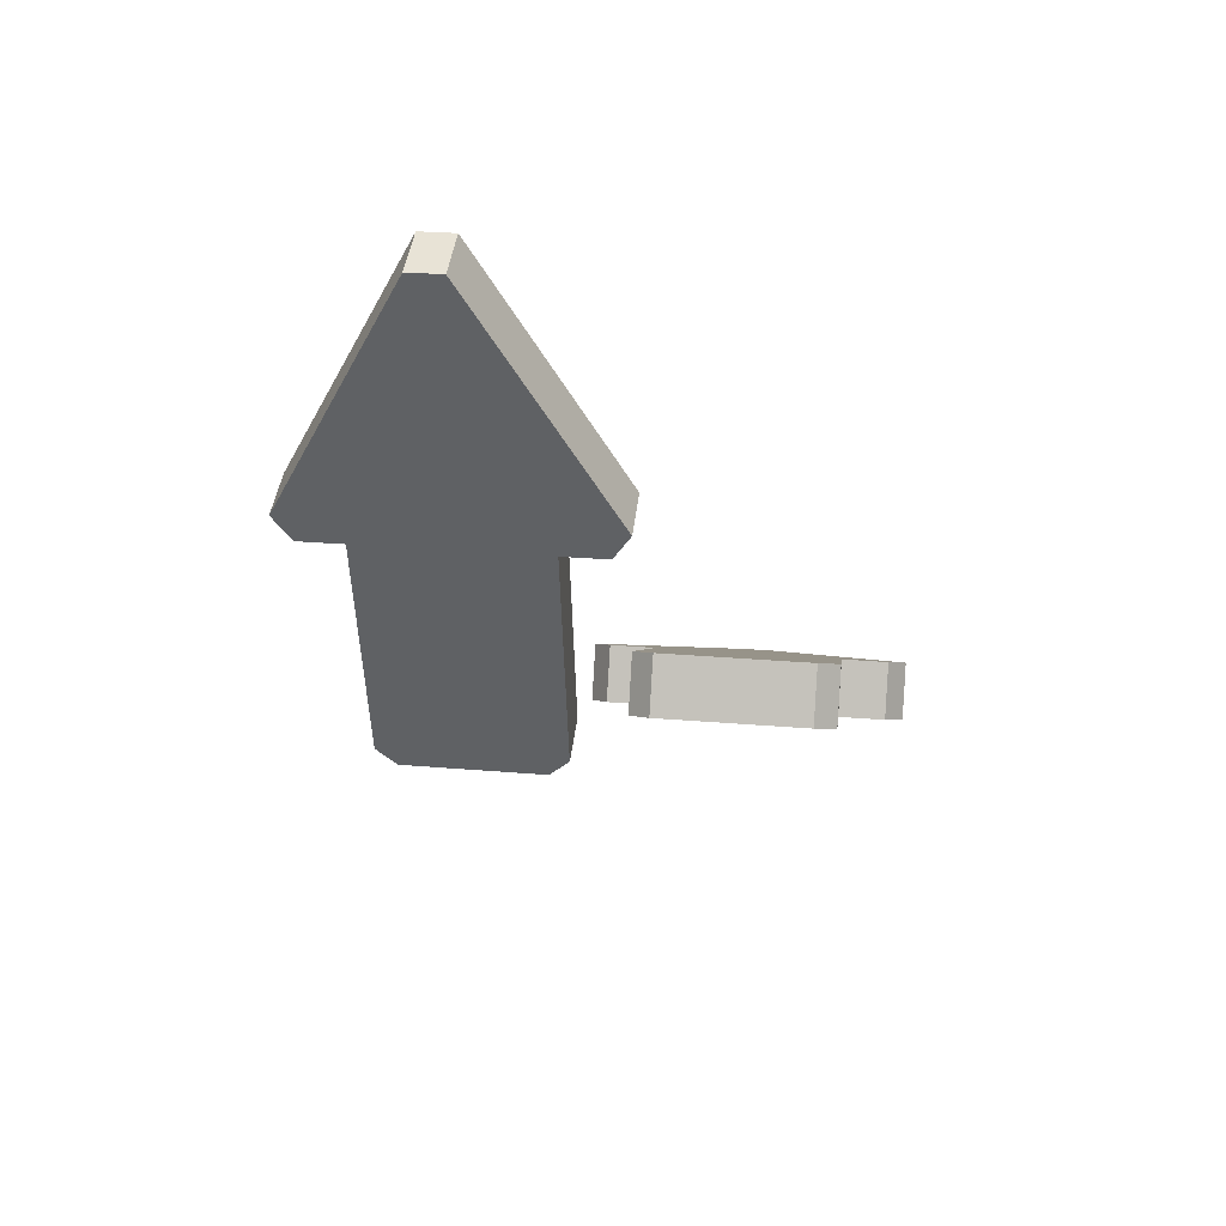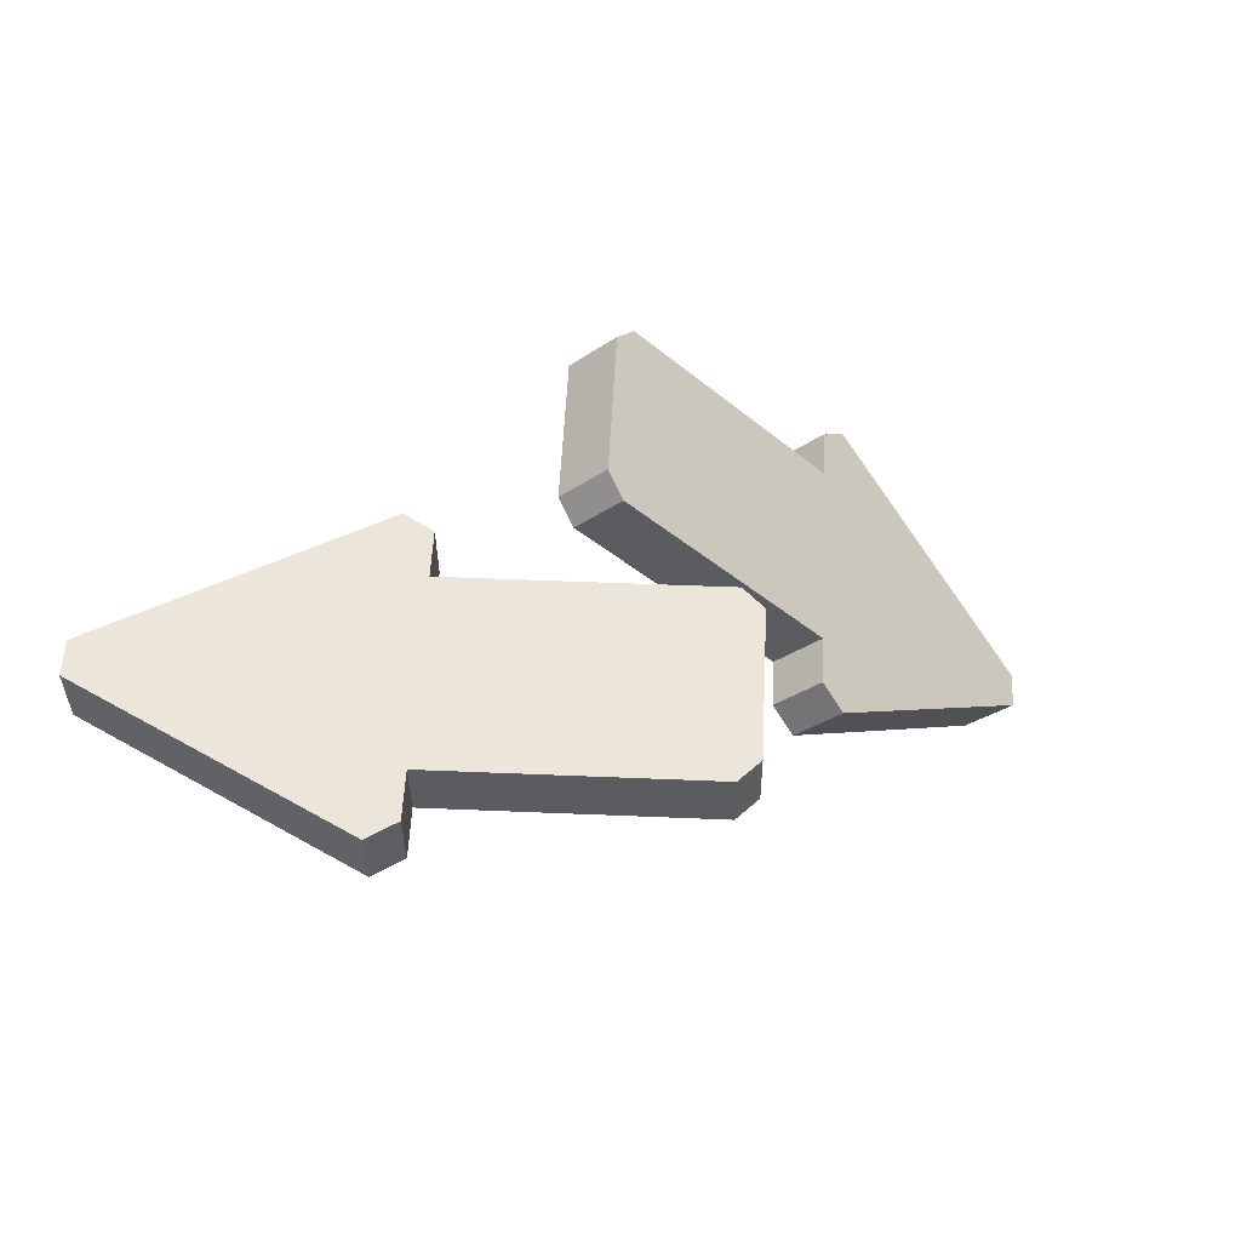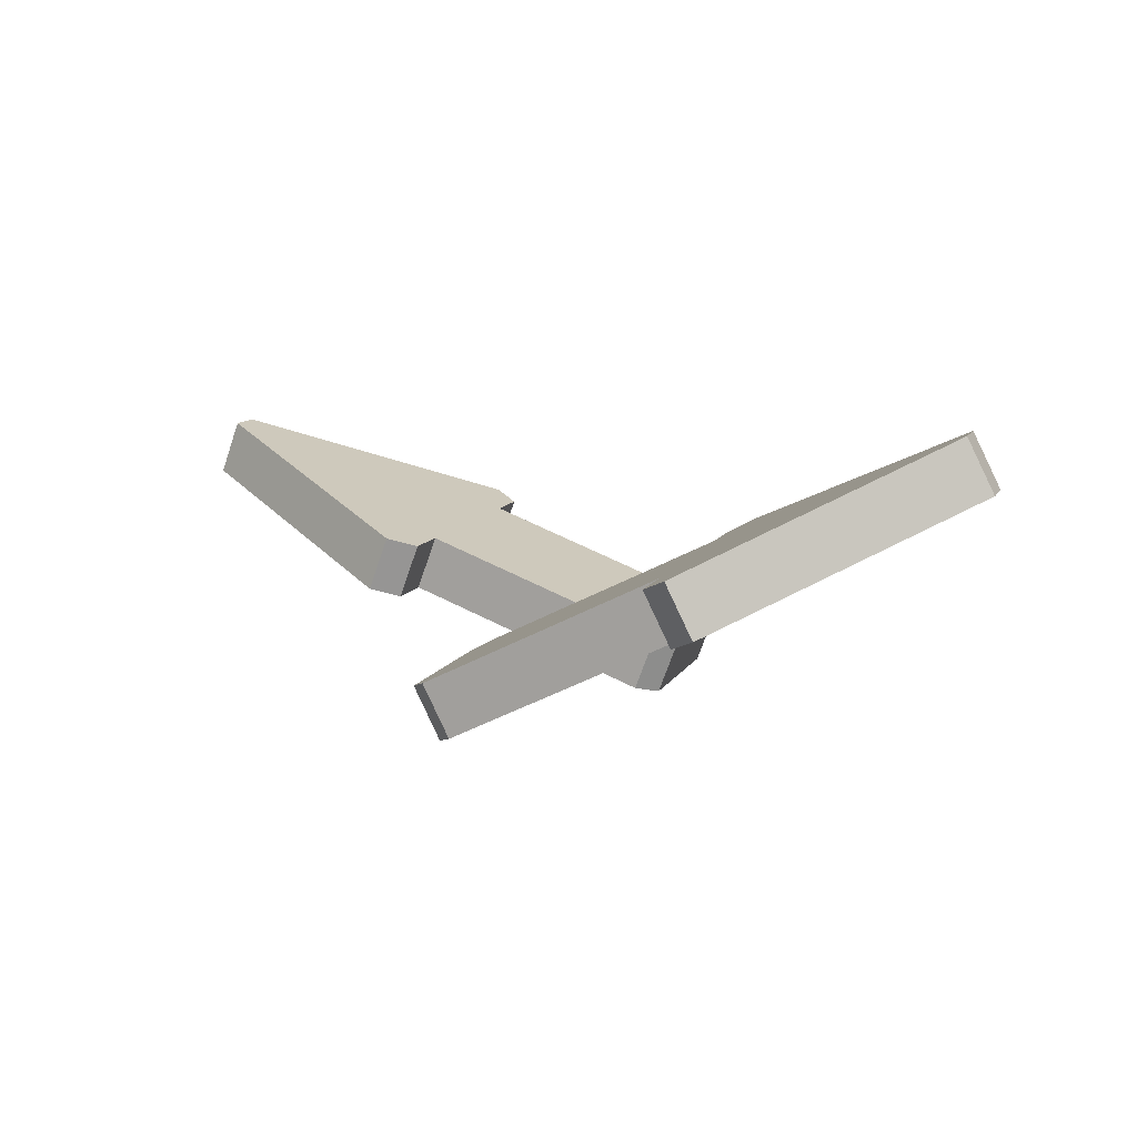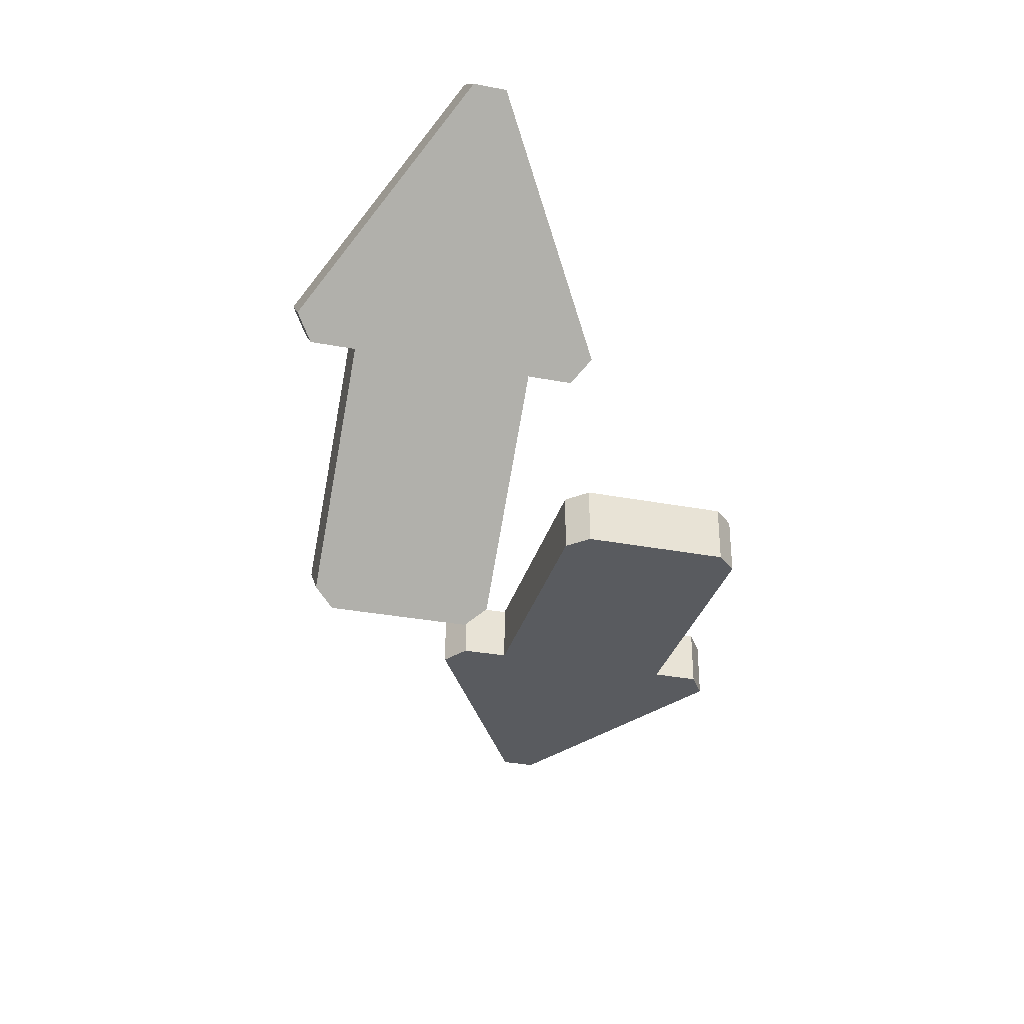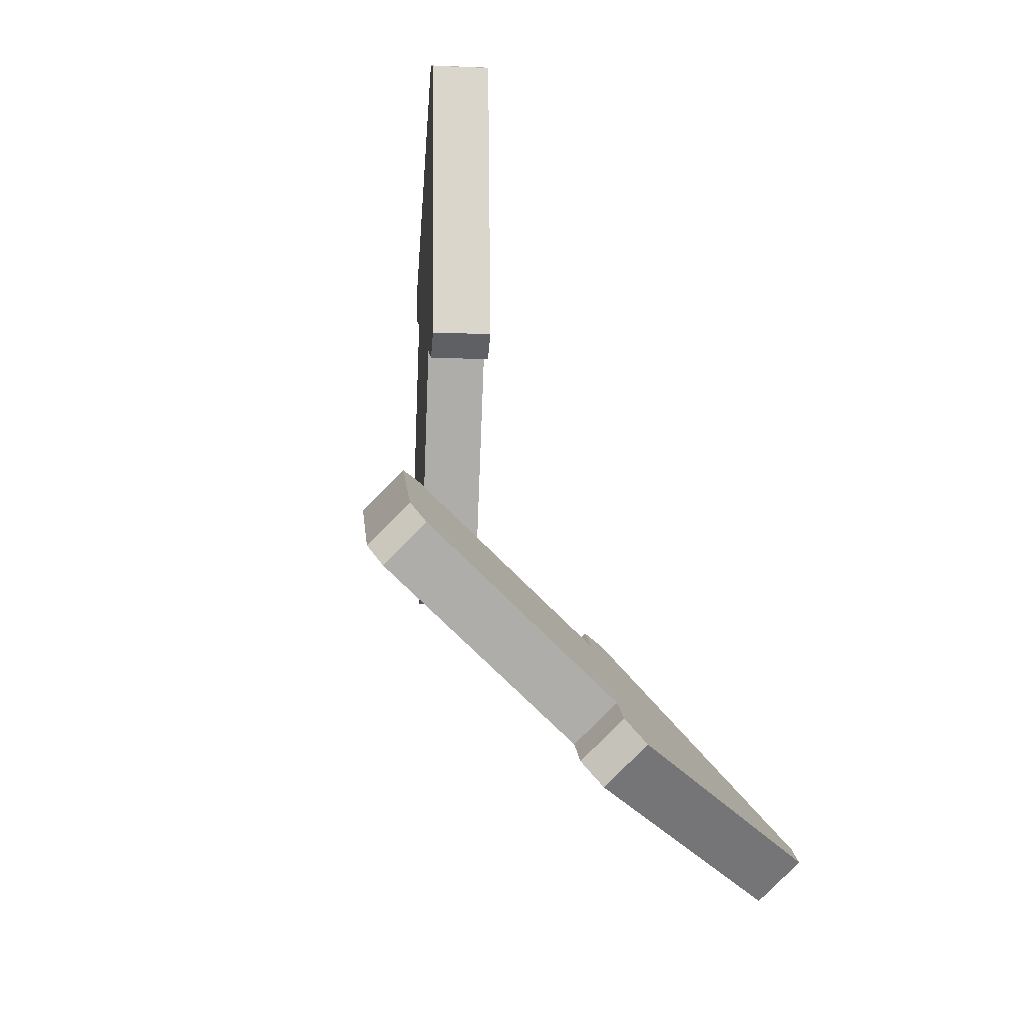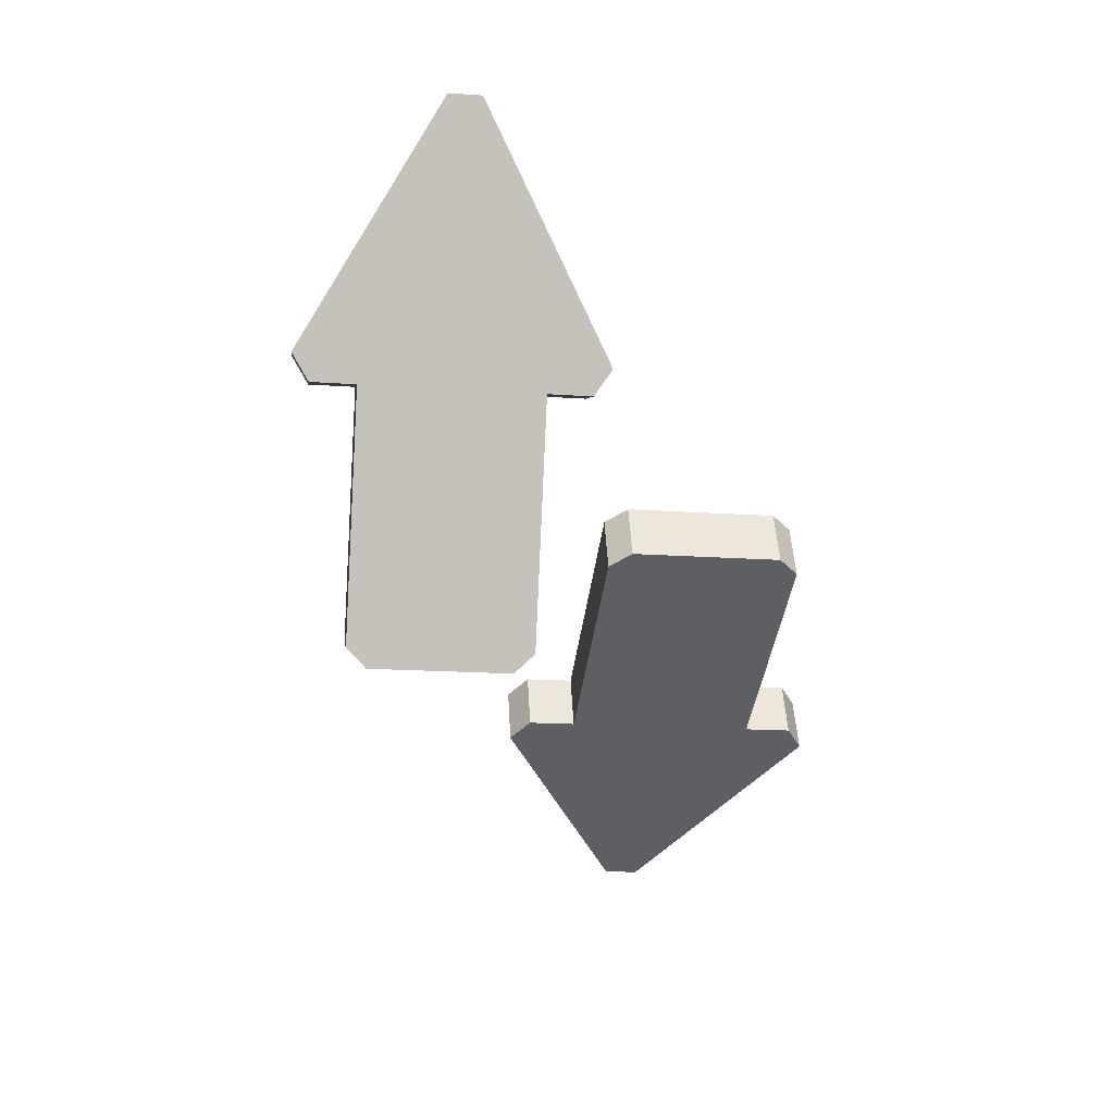
<metadata>
{"format":"obj","ext":"obj","renderer":"f3d","projection":"perspective","resolution":1024,"background":"white","views":[{"elev":-25.1,"azim":94.7,"up":"+Z"},{"elev":-40.1,"azim":158.2,"up":"+Y"},{"elev":5.9,"azim":-159.7,"up":"+Z"},{"elev":-54.9,"azim":-102.9,"up":"+Z"},{"elev":-75.5,"azim":-67.5,"up":"+Y"},{"elev":-63.4,"azim":-94.6,"up":"+Z"}]}
</metadata>
<code>
g Combined_M_ArrowSignRed_Prefab_Mesh
v -336.8 150.9 -15.87
v -337 150.9 -15.34
v -339.5 152.2 -16.44
v -339.2 152.2 -16.98
v -339.2 152.2 -16.98
v -339.5 152.2 -16.44
v -339.7 152 -16.53
v -339.5 152 -17.06
v -339.5 152 -17.06
v -339.7 152 -16.53
v -339.7 151.6 -16.49
v -339.5 151.5 -17.02
v -339.5 151.5 -17.02
v -339.7 151.6 -16.49
v -342.1 151.4 -17.45
v -341.9 151.4 -17.98
v -341.9 151.4 -17.98
v -342.1 151.4 -17.45
v -342.3 151.2 -17.51
v -342 151.2 -18.04
v -341.8 151 -17.93
v -341.8 149.9 -17.81
v -341.7 149.8 -17.77
v -341.7 151.1 -17.91
v -339.2 149.9 -16.77
v -339.2 151.3 -16.9
v -337.1 150.7 -15.95
v -337.1 150.7 -15.95
v -339.3 151.8 -16.95
v -339.2 151.9 -16.94
v -339.2 149.3 -16.71
v -339.2 149.3 -16.69
v -342 151.2 -18.04
v -342 149.7 -17.9
v -341.8 149.9 -17.81
v -341.8 151 -17.93
v -341.9 151.4 -17.98
v -341.7 151.1 -17.91
v -339.2 151.3 -16.9
v -339.5 151.5 -17.02
v -339.3 151.8 -16.95
v -339.5 152 -17.06
v -339.2 152.2 -16.98
v -339.2 151.9 -16.94
v -337.1 150.7 -15.95
v -336.8 150.9 -15.87
v -336.8 150.5 -15.83
v -337.1 150.7 -15.95
v -341.8 149.5 -17.8
v -341.7 149.8 -17.77
v -339.2 149.9 -16.77
v -339.5 149.6 -16.84
v -339.2 149 -16.67
v -339.2 149.3 -16.69
v -339.2 149.3 -16.71
v -339.5 149.2 -16.79
v -337.3 150.8 -15.42
v -339.5 151.3 -16.36
v -339.5 151.9 -16.42
v -339.4 151.9 -16.41
v -337.3 150.7 -15.41
v -339.4 150 -16.23
v -342 151.2 -17.37
v -341.9 149.8 -17.24
v -342 151.1 -17.4
v -342 149.9 -17.28
v -339.4 149.4 -16.18
v -339.4 149.4 -16.16
v -339.5 151.3 -16.36
v -342 151.2 -17.37
v -342.1 151.4 -17.45
v -339.7 151.6 -16.49
v -342 151.1 -17.4
v -342.3 151.2 -17.51
v -339.5 151.9 -16.42
v -339.7 152 -16.53
v -339.5 152.2 -16.44
v -339.4 151.9 -16.41
v -337.3 150.8 -15.42
v -337 150.9 -15.34
v -342 149.9 -17.28
v -342.2 149.8 -17.37
v -342.1 149.6 -17.27
v -341.9 149.8 -17.24
v -339.4 150 -16.23
v -339.7 149.7 -16.31
v -337 150.6 -15.3
v -337.3 150.7 -15.41
v -339.4 149.1 -16.14
v -339.4 149.4 -16.16
v -339.4 149.4 -16.18
v -339.7 149.2 -16.26
v -337 150.9 -15.34
v -336.8 150.9 -15.87
v -336.8 150.5 -15.83
v -337 150.6 -15.3
v -336.8 150.5 -15.83
v -339.2 149 -16.67
v -339.4 149.1 -16.14
v -337 150.6 -15.3
v -339.2 149 -16.67
v -339.5 149.2 -16.79
v -339.7 149.2 -16.26
v -339.4 149.1 -16.14
v -339.5 149.2 -16.79
v -339.5 149.6 -16.84
v -339.7 149.7 -16.31
v -339.7 149.2 -16.26
v -339.5 149.6 -16.84
v -341.8 149.5 -17.8
v -342.1 149.6 -17.27
v -339.7 149.7 -16.31
v -341.8 149.5 -17.8
v -342 149.7 -17.9
v -342.2 149.8 -17.37
v -342.1 149.6 -17.27
v -342 151.2 -18.04
v -342.3 151.2 -17.51
v -342.2 149.8 -17.37
v -342 149.7 -17.9
v -345.5 153.3 -15.27
v -345.8 153.3 -15.79
v -343.5 154.6 -17.01
v -343.2 154.6 -16.49
v -343.2 154.6 -16.49
v -343.5 154.6 -17.01
v -343.2 154.4 -17.11
v -343 154.4 -16.59
v -343 154.4 -16.59
v -343.2 154.4 -17.11
v -343.2 153.9 -17.07
v -342.9 154 -16.55
v -342.9 154 -16.55
v -343.2 153.9 -17.07
v -340.9 153.9 -18.14
v -340.6 153.9 -17.62
v -340.6 153.9 -17.62
v -340.9 153.9 -18.14
v -340.7 153.6 -18.21
v -340.4 153.7 -17.69
v -340.7 153.6 -17.57
v -340.7 152.4 -17.45
v -340.7 152.3 -17.41
v -340.7 153.7 -17.54
v -343.2 152.4 -16.28
v -343.2 153.7 -16.41
v -345.3 153.1 -15.36
v -345.3 153.2 -15.37
v -343.2 154.3 -16.47
v -343.2 154.3 -16.46
v -343.2 151.8 -16.23
v -343.2 151.8 -16.21
v -340.4 153.7 -17.69
v -340.4 152.3 -17.55
v -340.7 152.4 -17.45
v -340.7 153.6 -17.57
v -340.6 153.9 -17.62
v -340.7 153.7 -17.54
v -343.2 153.7 -16.41
v -342.9 154 -16.55
v -343.2 154.3 -16.47
v -343 154.4 -16.59
v -343.2 154.6 -16.49
v -343.2 154.3 -16.46
v -345.3 153.2 -15.37
v -345.5 153.3 -15.27
v -345.5 153 -15.24
v -345.3 153.1 -15.36
v -340.6 152.1 -17.44
v -340.7 152.3 -17.41
v -343.2 152.4 -16.28
v -342.9 152.1 -16.37
v -343.2 151.5 -16.19
v -343.2 151.8 -16.21
v -343.2 151.8 -16.23
v -342.9 151.7 -16.32
v -345.5 153.1 -15.89
v -343.4 153.7 -16.94
v -343.4 154.3 -16.99
v -343.5 154.3 -16.98
v -345.5 153 -15.88
v -343.4 152.3 -16.8
v -341 153.6 -18.06
v -341 152.3 -17.93
v -340.9 153.5 -18.09
v -340.9 152.3 -17.97
v -343.4 151.8 -16.75
v -343.4 151.7 -16.73
v -343.4 153.7 -16.94
v -341 153.6 -18.06
v -340.9 153.9 -18.14
v -343.2 153.9 -17.07
v -340.9 153.5 -18.09
v -340.7 153.6 -18.21
v -343.4 154.3 -16.99
v -343.2 154.4 -17.11
v -343.5 154.6 -17.01
v -343.5 154.3 -16.98
v -345.5 153.1 -15.89
v -345.8 153.3 -15.79
v -340.9 152.3 -17.97
v -340.7 152.2 -18.07
v -340.8 152 -17.96
v -341 152.3 -17.93
v -343.4 152.3 -16.8
v -343.2 152.1 -16.89
v -345.8 152.9 -15.76
v -345.5 153 -15.88
v -343.4 151.4 -16.71
v -343.4 151.7 -16.73
v -343.4 151.8 -16.75
v -343.2 151.6 -16.84
v -345.8 153.3 -15.79
v -345.5 153.3 -15.27
v -345.5 153 -15.24
v -345.8 152.9 -15.76
v -345.5 153 -15.24
v -343.2 151.5 -16.19
v -343.4 151.4 -16.71
v -345.8 152.9 -15.76
v -343.2 151.5 -16.19
v -342.9 151.7 -16.32
v -343.2 151.6 -16.84
v -343.4 151.4 -16.71
v -342.9 151.7 -16.32
v -342.9 152.1 -16.37
v -343.2 152.1 -16.89
v -343.2 151.6 -16.84
v -342.9 152.1 -16.37
v -340.6 152.1 -17.44
v -340.8 152 -17.96
v -343.2 152.1 -16.89
v -340.6 152.1 -17.44
v -340.4 152.3 -17.55
v -340.7 152.2 -18.07
v -340.8 152 -17.96
v -340.4 153.7 -17.69
v -340.7 153.6 -18.21
v -340.7 152.2 -18.07
v -340.4 152.3 -17.55
g Combined_M_ArrowSignRed_Prefab_Mesh_0
f 3 2 1
f 4 3 1
f 7 6 5
f 8 7 5
f 11 10 9
f 12 11 9
f 15 14 13
f 16 15 13
f 19 18 17
f 20 19 17
f 23 22 21
f 24 23 21
f 25 23 24
f 26 25 24
f 27 25 26
f 28 27 26
f 26 29 28
f 29 30 28
f 31 25 27
f 32 31 27
f 35 34 33
f 36 35 33
f 36 33 37
f 38 36 37
f 38 37 39
f 37 40 39
f 39 40 41
f 40 42 41
f 41 42 43
f 44 41 43
f 45 44 43
f 46 45 43
f 46 47 45
f 47 48 45
f 34 35 49
f 35 50 49
f 49 50 51
f 52 49 51
f 48 47 53
f 54 48 53
f 52 51 55
f 55 54 53
f 56 52 55
f 56 55 53
f 59 58 57
f 60 59 57
f 61 57 58
f 62 61 58
f 62 58 63
f 64 62 63
f 64 63 65
f 66 64 65
f 62 67 61
f 67 68 61
f 71 70 69
f 72 71 69
f 73 70 71
f 74 73 71
f 72 69 75
f 76 72 75
f 76 75 77
f 75 78 77
f 78 79 77
f 79 80 77
f 81 73 74
f 82 81 74
f 81 82 83
f 84 81 83
f 84 83 85
f 83 86 85
f 87 80 79
f 88 87 79
f 87 88 89
f 88 90 89
f 85 86 91
f 90 91 89
f 86 92 91
f 91 92 89
f 95 94 93
f 96 95 93
f 99 98 97
f 100 99 97
f 103 102 101
f 104 103 101
f 107 106 105
f 108 107 105
f 111 110 109
f 112 111 109
f 115 114 113
f 116 115 113
f 119 118 117
f 120 119 117
f 123 122 121
f 124 123 121
f 127 126 125
f 128 127 125
f 131 130 129
f 132 131 129
f 135 134 133
f 136 135 133
f 139 138 137
f 140 139 137
f 143 142 141
f 144 143 141
f 145 143 144
f 146 145 144
f 147 145 146
f 148 147 146
f 146 149 148
f 149 150 148
f 151 145 147
f 152 151 147
f 155 154 153
f 156 155 153
f 156 153 157
f 158 156 157
f 158 157 159
f 157 160 159
f 159 160 161
f 160 162 161
f 161 162 163
f 164 161 163
f 165 164 163
f 166 165 163
f 166 167 165
f 167 168 165
f 154 155 169
f 155 170 169
f 169 170 171
f 172 169 171
f 168 167 173
f 174 168 173
f 172 171 175
f 175 174 173
f 176 172 175
f 176 175 173
f 179 178 177
f 180 179 177
f 181 177 178
f 182 181 178
f 182 178 183
f 184 182 183
f 184 183 185
f 186 184 185
f 182 187 181
f 187 188 181
f 191 190 189
f 192 191 189
f 193 190 191
f 194 193 191
f 192 189 195
f 196 192 195
f 196 195 197
f 195 198 197
f 198 199 197
f 199 200 197
f 201 193 194
f 202 201 194
f 201 202 203
f 204 201 203
f 204 203 205
f 203 206 205
f 207 200 199
f 208 207 199
f 207 208 209
f 208 210 209
f 205 206 211
f 210 211 209
f 206 212 211
f 211 212 209
f 215 214 213
f 216 215 213
f 219 218 217
f 220 219 217
f 223 222 221
f 224 223 221
f 227 226 225
f 228 227 225
f 231 230 229
f 232 231 229
f 235 234 233
f 236 235 233
f 239 238 237
f 240 239 237

</code>
